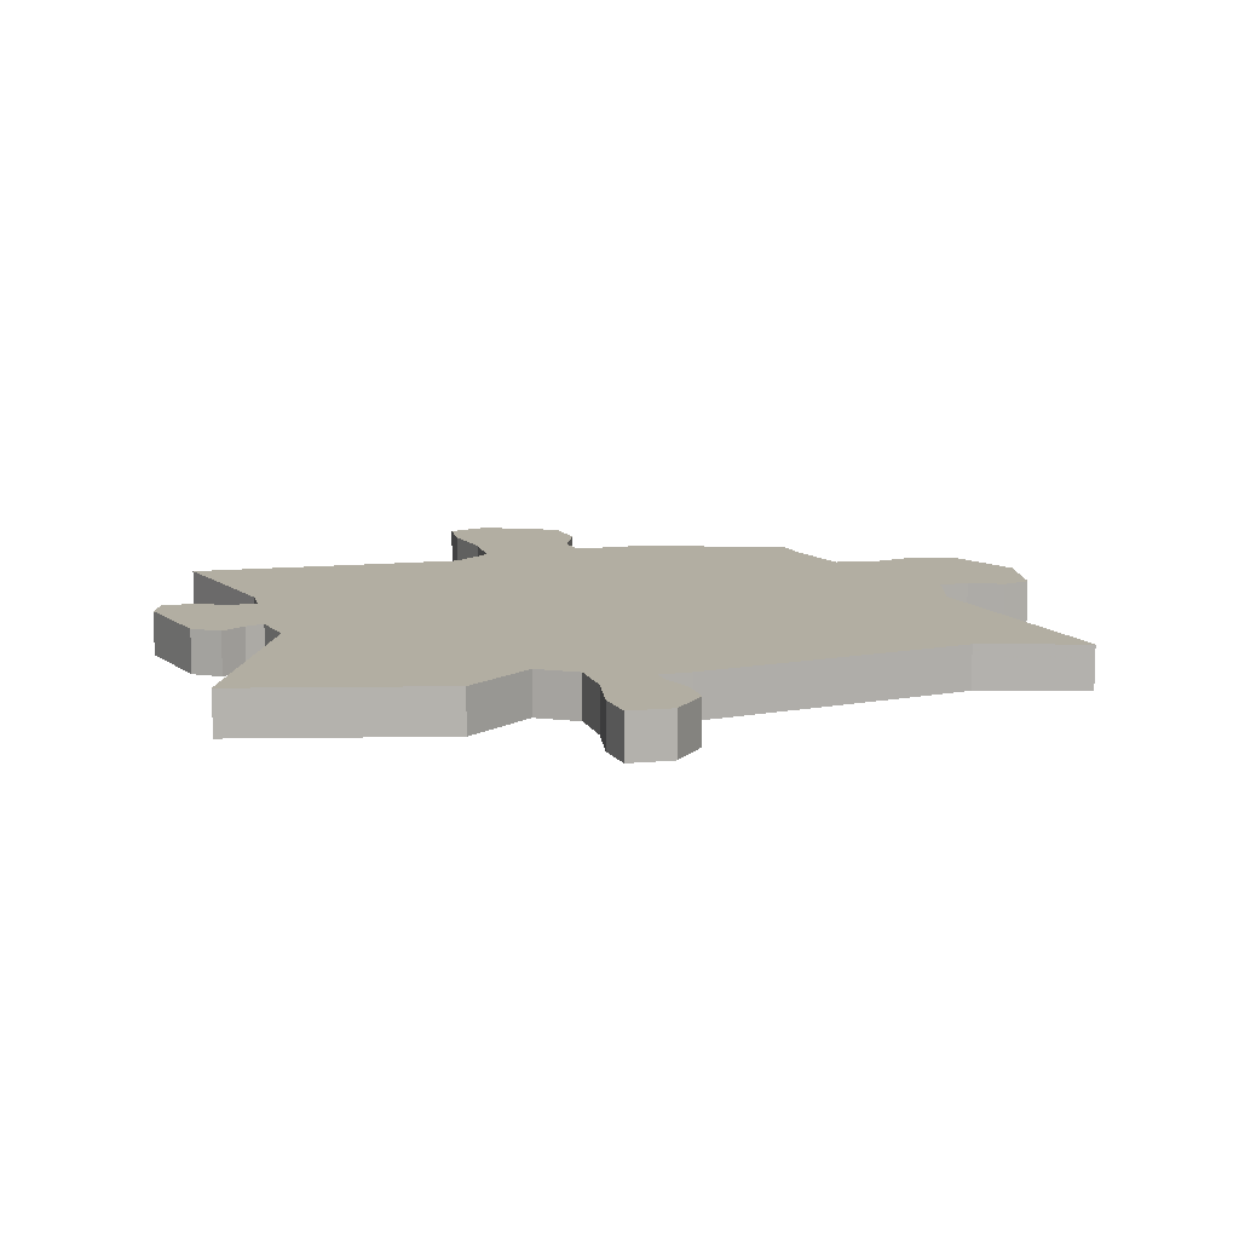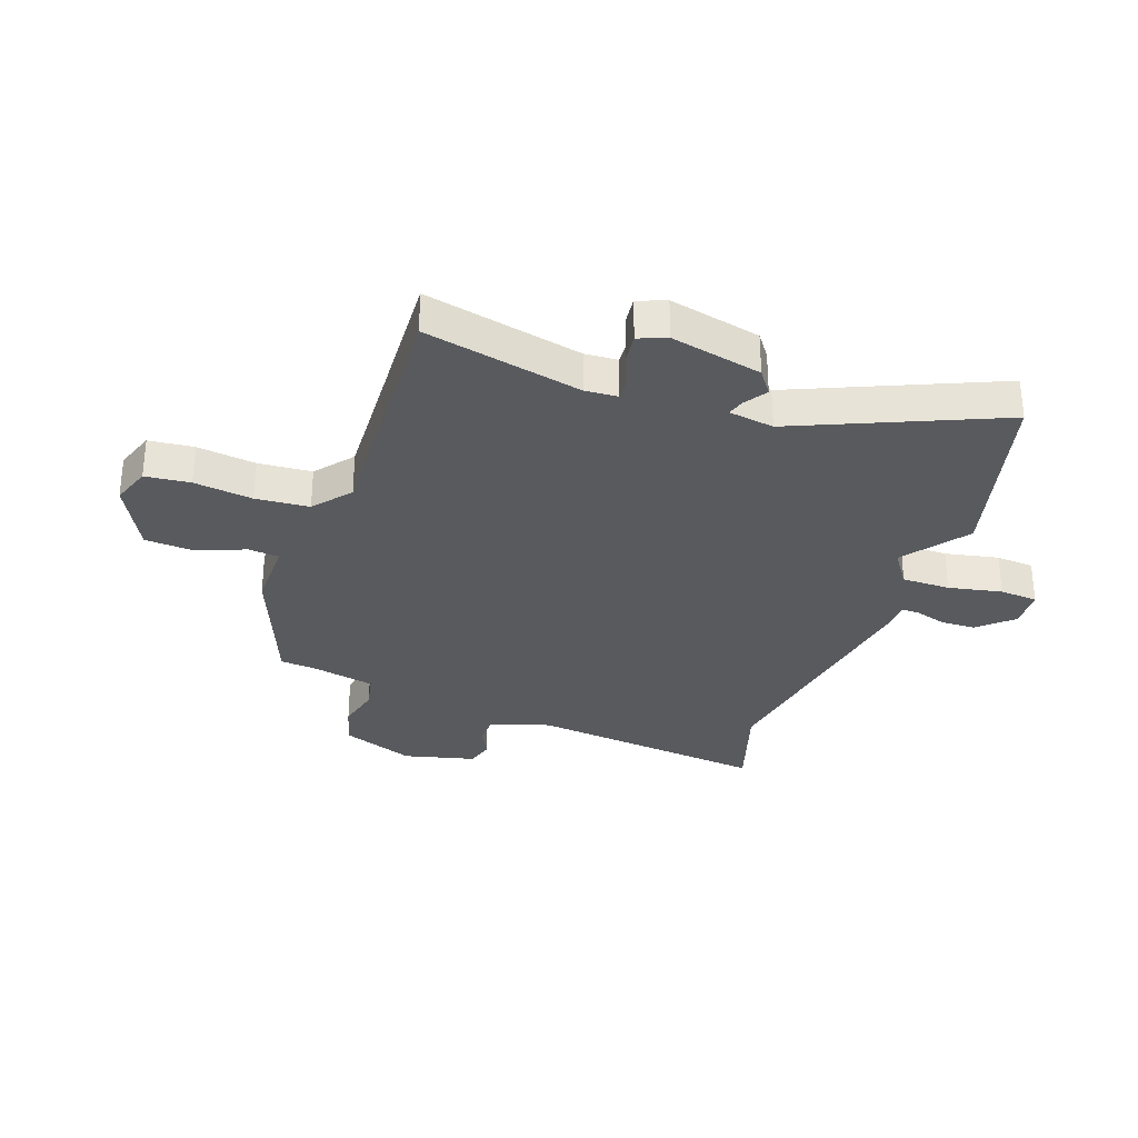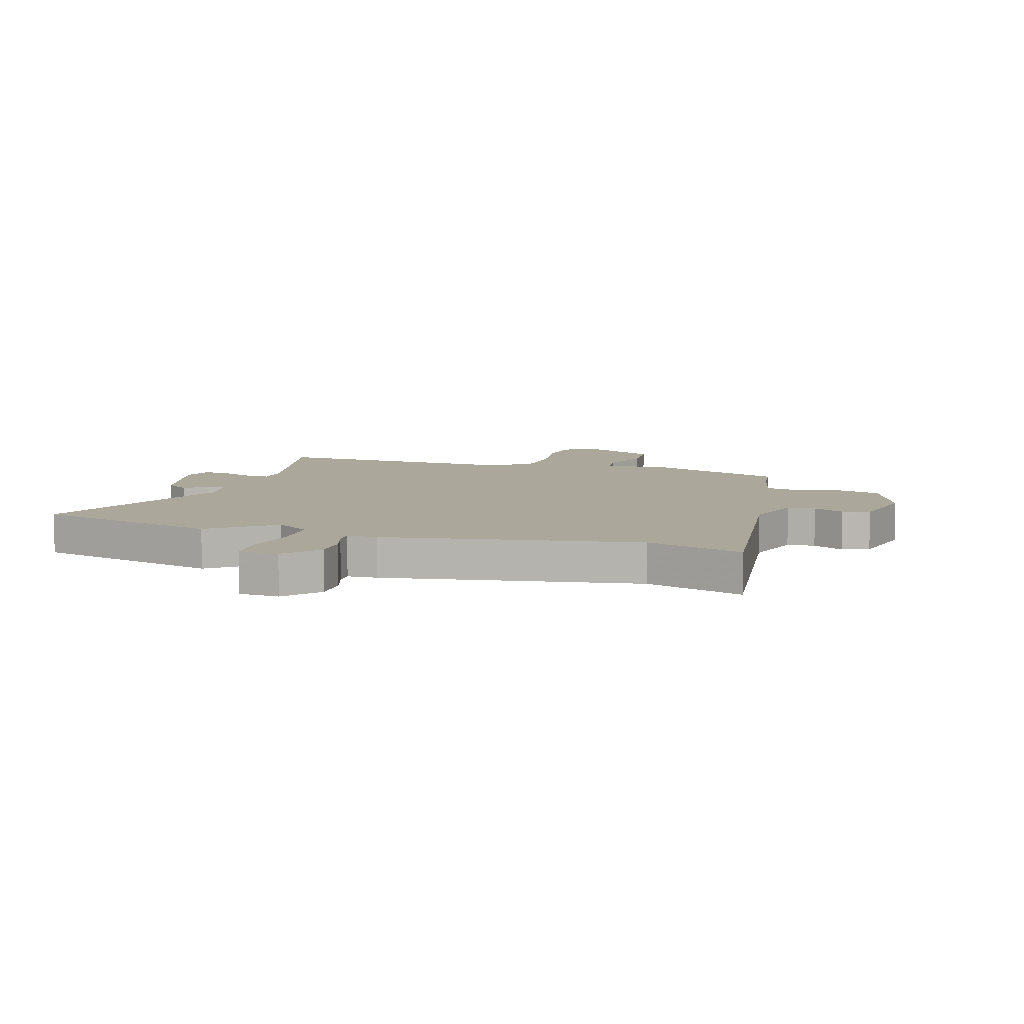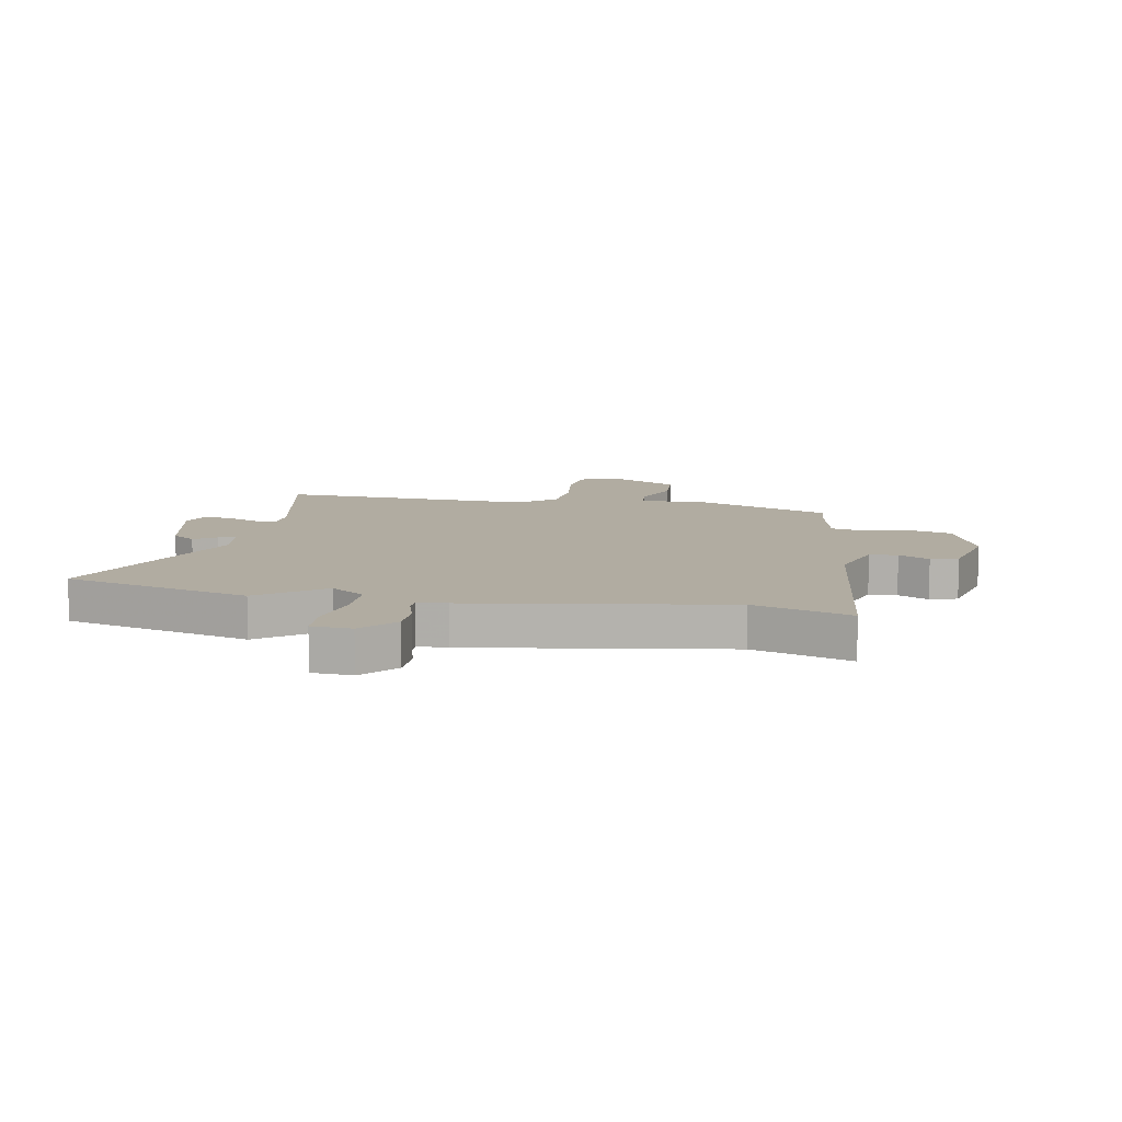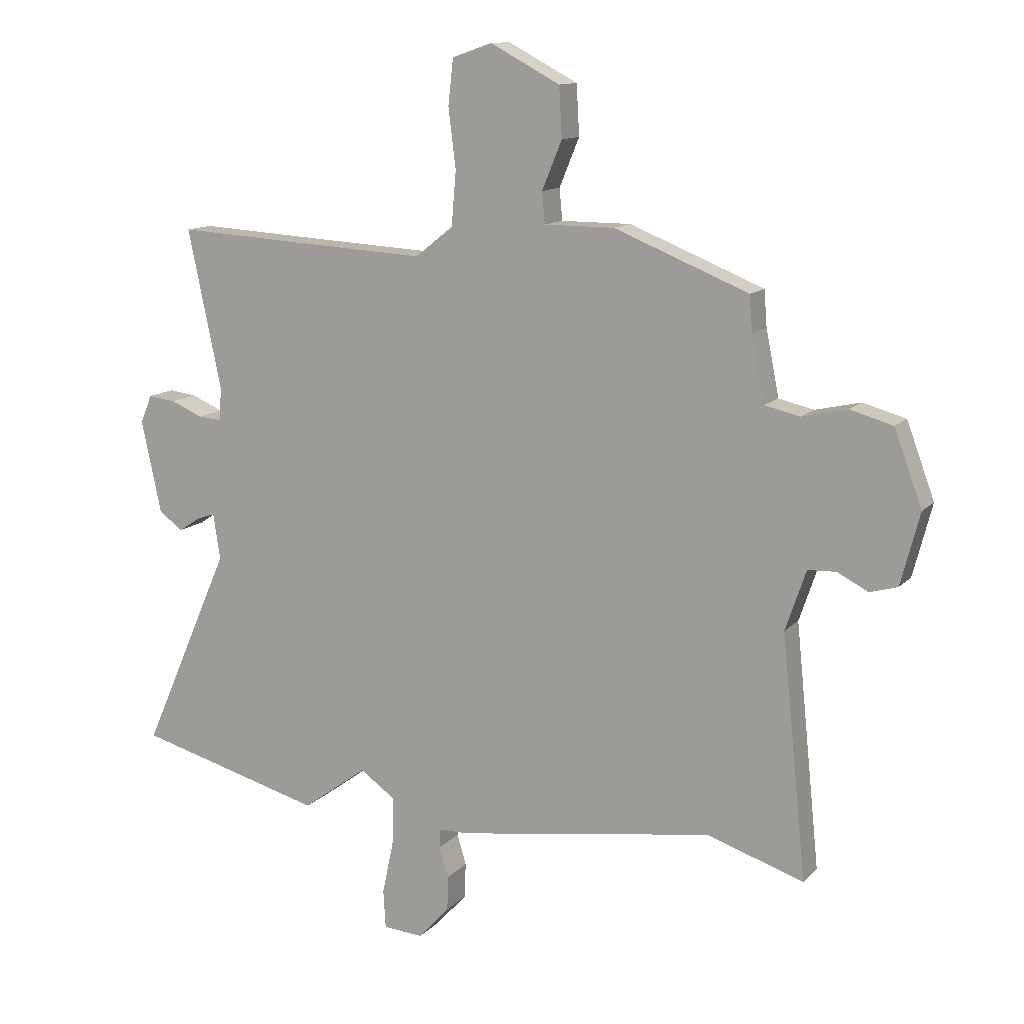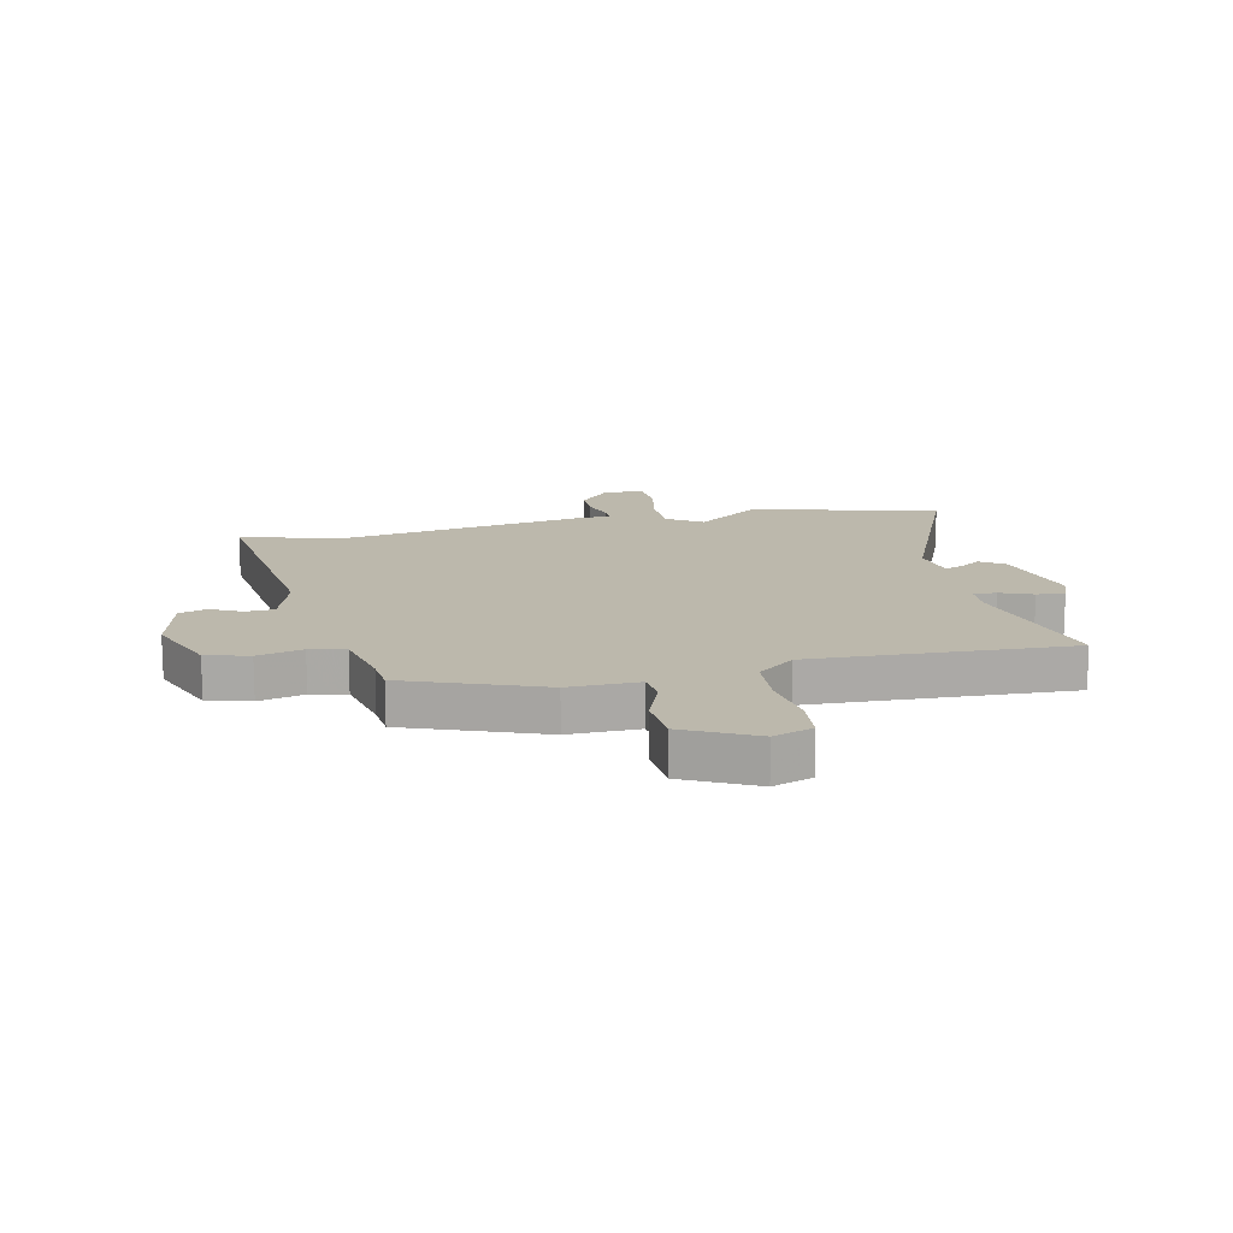
<metadata>
{"format":"obj","ext":"obj","renderer":"f3d","projection":"perspective","resolution":1024,"background":"white","views":[{"elev":10.7,"azim":162.8,"up":"+Y"},{"elev":-31.1,"azim":70.0,"up":"+Y"},{"elev":8.2,"azim":-164.1,"up":"+Y"},{"elev":10.2,"azim":-170.0,"up":"+Y"},{"elev":12.4,"azim":-154.6,"up":"+Z"},{"elev":14.6,"azim":-13.4,"up":"+Y"}]}
</metadata>
<code>
v 0.348 0.07 0.491
v 0.588 0.07 0.505
v 0.529 0.07 0.224
v 0.533 0.07 0.166
v 0.574 0.07 0.169
v 0.631 0.07 0.193
v 0.68 0.07 0.199
v 0.7 0.07 0.149
v 0.665 0.07 -0.014
v 0.623 0.07 -0.045
v 0.583 0.07 -0.019
v 0.552 0.07 -0.009
v 0.54 0.07 -0.09
v 0.697 0.07 -0.447
v 0.366 0.07 -0.536
v 0.251 0.07 -0.452
v 0.19 0.07 -0.495
v 0.191 0.07 -0.581
v 0.211 0.07 -0.676
v 0.207 0.07 -0.744
v 0.136 0.07 -0.749
v 0.081 0.07 -0.689
v 0.079 0.07 -0.627
v 0.095 0.07 -0.573
v 0.095 0.07 -0.54
v 0.042 0.07 -0.539
v -0.412 0.07 -0.471
v -0.583 0.07 -0.527
v -0.539 0.07 -0.1
v -0.575 0.07 0.006
v -0.625 0.07 0.008
v -0.679 0.07 -0.02
v -0.728 0.07 -0.006
v -0.761 0.07 0.121
v -0.712 0.07 0.253
v -0.637 0.07 0.274
v -0.557 0.07 0.256
v -0.495 0.07 0.27
v -0.472 0.07 0.385
v -0.467 0.07 0.448
v -0.231 0.07 0.543
v -0.107 0.07 0.543
v -0.102 0.07 0.598
v -0.137 0.07 0.683
v -0.132 0.07 0.771
v -0.009 0.07 0.836
v 0.061 0.07 0.812
v 0.07 0.07 0.732
v 0.057 0.07 0.627
v 0.065 0.07 0.532
v 0.132 0.07 0.479
v 0.348 0 0.491
v 0.588 0 0.505
v 0.529 0 0.224
v 0.533 0 0.166
v 0.574 0 0.169
v 0.631 0 0.193
v 0.68 0 0.199
v 0.7 0 0.149
v 0.665 0 -0.014
v 0.623 0 -0.045
v 0.583 0 -0.019
v 0.552 0 -0.009
v 0.54 0 -0.09
v 0.697 0 -0.447
v 0.366 0 -0.536
v 0.251 0 -0.452
v 0.19 0 -0.495
v 0.191 0 -0.581
v 0.211 0 -0.676
v 0.207 0 -0.744
v 0.136 0 -0.749
v 0.081 0 -0.689
v 0.079 0 -0.627
v 0.095 0 -0.573
v 0.095 0 -0.54
v 0.042 0 -0.539
v -0.412 0 -0.471
v -0.583 0 -0.527
v -0.539 0 -0.1
v -0.575 0 0.006
v -0.625 0 0.008
v -0.679 0 -0.02
v -0.728 0 -0.006
v -0.761 0 0.121
v -0.712 0 0.253
v -0.637 0 0.274
v -0.557 0 0.256
v -0.495 0 0.27
v -0.472 0 0.385
v -0.467 0 0.448
v -0.231 0 0.543
v -0.107 0 0.543
v -0.102 0 0.598
v -0.137 0 0.683
v -0.132 0 0.771
v -0.009 0 0.836
v 0.061 0 0.812
v 0.07 0 0.732
v 0.057 0 0.627
v 0.065 0 0.532
v 0.132 0 0.479
f 47 48 49
f 46 47 49
f 45 46 49
f 44 45 49
f 43 44 49
f 42 43 49 50
f 42 50 51
f 41 42 51
f 40 41 51
f 39 40 51
f 35 36 37
f 34 35 37
f 33 34 37
f 32 33 37
f 31 32 37
f 30 31 37 38
f 29 30 38
f 39 51 1
f 38 39 1
f 29 38 1
f 28 29 1
f 27 28 1
f 22 23 24
f 21 22 24
f 20 21 24
f 19 20 24
f 18 19 24
f 17 18 24 25
f 1 2 3
f 27 1 3
f 26 27 3
f 25 26 3
f 17 25 3
f 16 17 3
f 9 10 11
f 8 9 11
f 7 8 11
f 6 7 11
f 5 6 11
f 4 5 11 12
f 15 16 3 4
f 13 14 15
f 4 12 13 15
f 100 99 98
f 100 98 97
f 100 97 96
f 100 96 95
f 100 95 94
f 101 100 94 93
f 102 101 93
f 102 93 92
f 102 92 91
f 102 91 90
f 88 87 86
f 88 86 85
f 88 85 84
f 88 84 83
f 88 83 82
f 89 88 82 81
f 89 81 80
f 52 102 90
f 52 90 89
f 52 89 80
f 52 80 79
f 52 79 78
f 75 74 73
f 75 73 72
f 75 72 71
f 75 71 70
f 75 70 69
f 76 75 69 68
f 54 53 52
f 54 52 78
f 54 78 77
f 54 77 76
f 54 76 68
f 54 68 67
f 62 61 60
f 62 60 59
f 62 59 58
f 62 58 57
f 62 57 56
f 63 62 56 55
f 55 54 67 66
f 66 65 64
f 66 64 63 55
f 1 52 53 2
f 2 53 54 3
f 3 54 55 4
f 4 55 56 5
f 5 56 57 6
f 6 57 58 7
f 7 58 59 8
f 8 59 60 9
f 9 60 61 10
f 10 61 62 11
f 11 62 63 12
f 12 63 64 13
f 13 64 65 14
f 14 65 66 15
f 15 66 67 16
f 16 67 68 17
f 17 68 69 18
f 18 69 70 19
f 19 70 71 20
f 20 71 72 21
f 21 72 73 22
f 22 73 74 23
f 23 74 75 24
f 24 75 76 25
f 25 76 77 26
f 26 77 78 27
f 27 78 79 28
f 28 79 80 29
f 29 80 81 30
f 30 81 82 31
f 31 82 83 32
f 32 83 84 33
f 33 84 85 34
f 34 85 86 35
f 35 86 87 36
f 36 87 88 37
f 37 88 89 38
f 38 89 90 39
f 39 90 91 40
f 40 91 92 41
f 41 92 93 42
f 42 93 94 43
f 43 94 95 44
f 44 95 96 45
f 45 96 97 46
f 46 97 98 47
f 47 98 99 48
f 48 99 100 49
f 49 100 101 50
f 50 101 102 51
f 51 102 52 1

</code>
